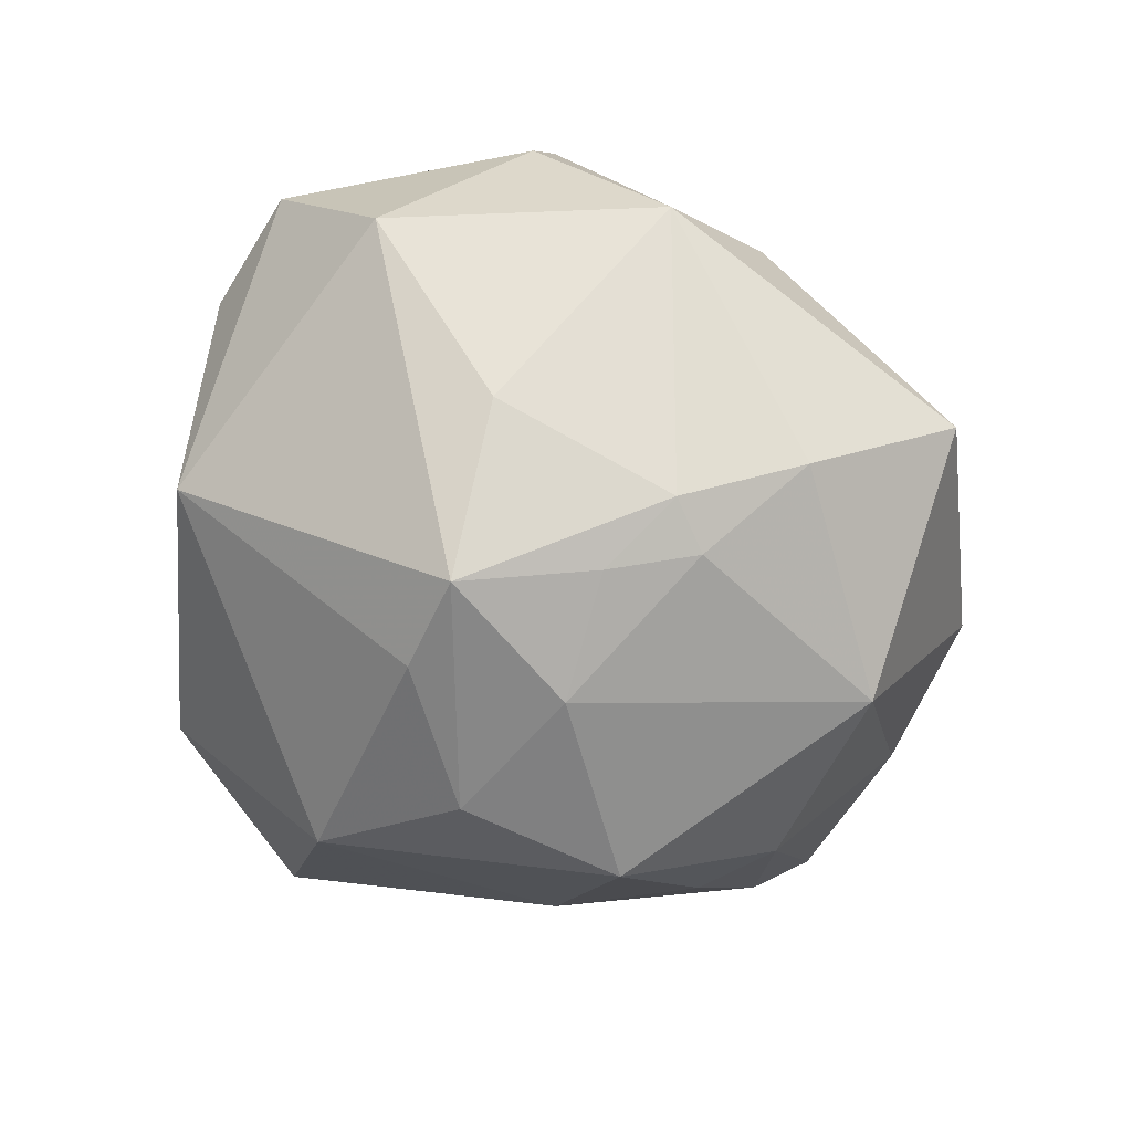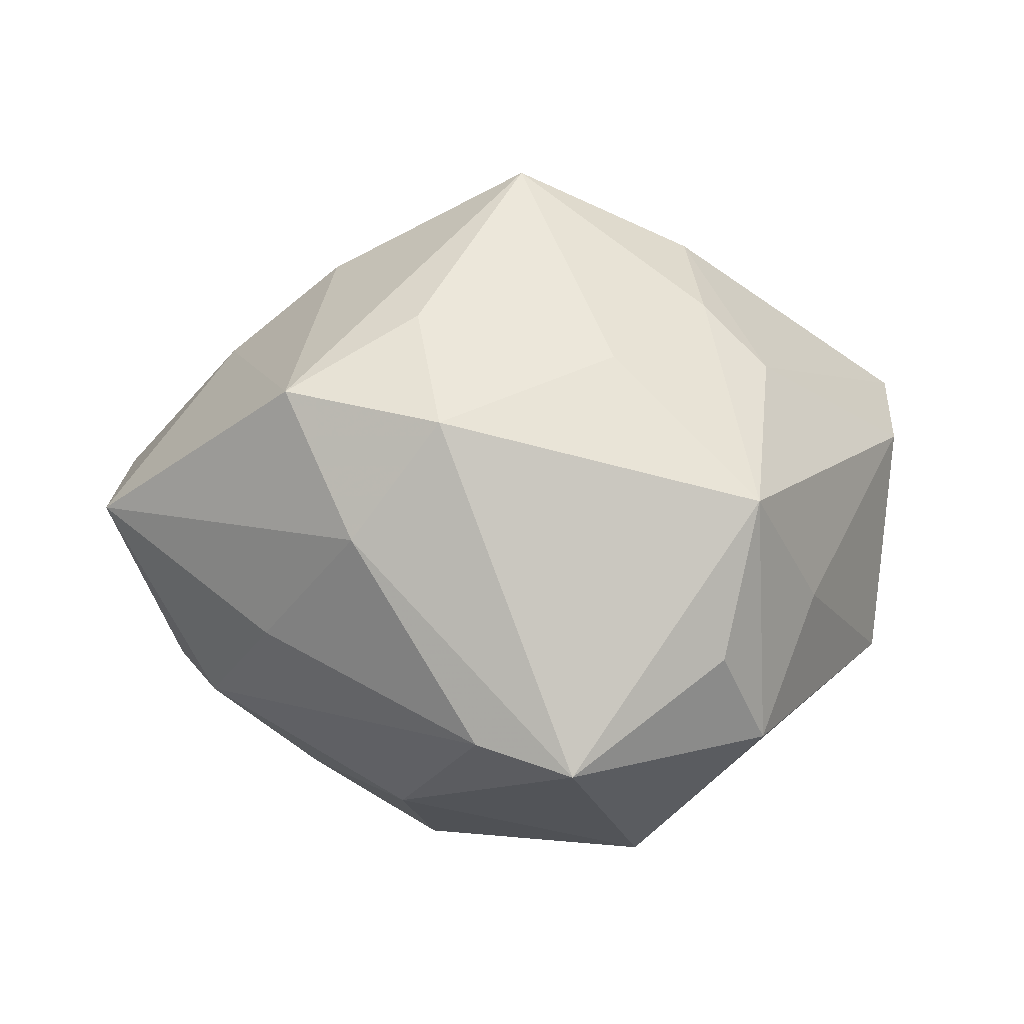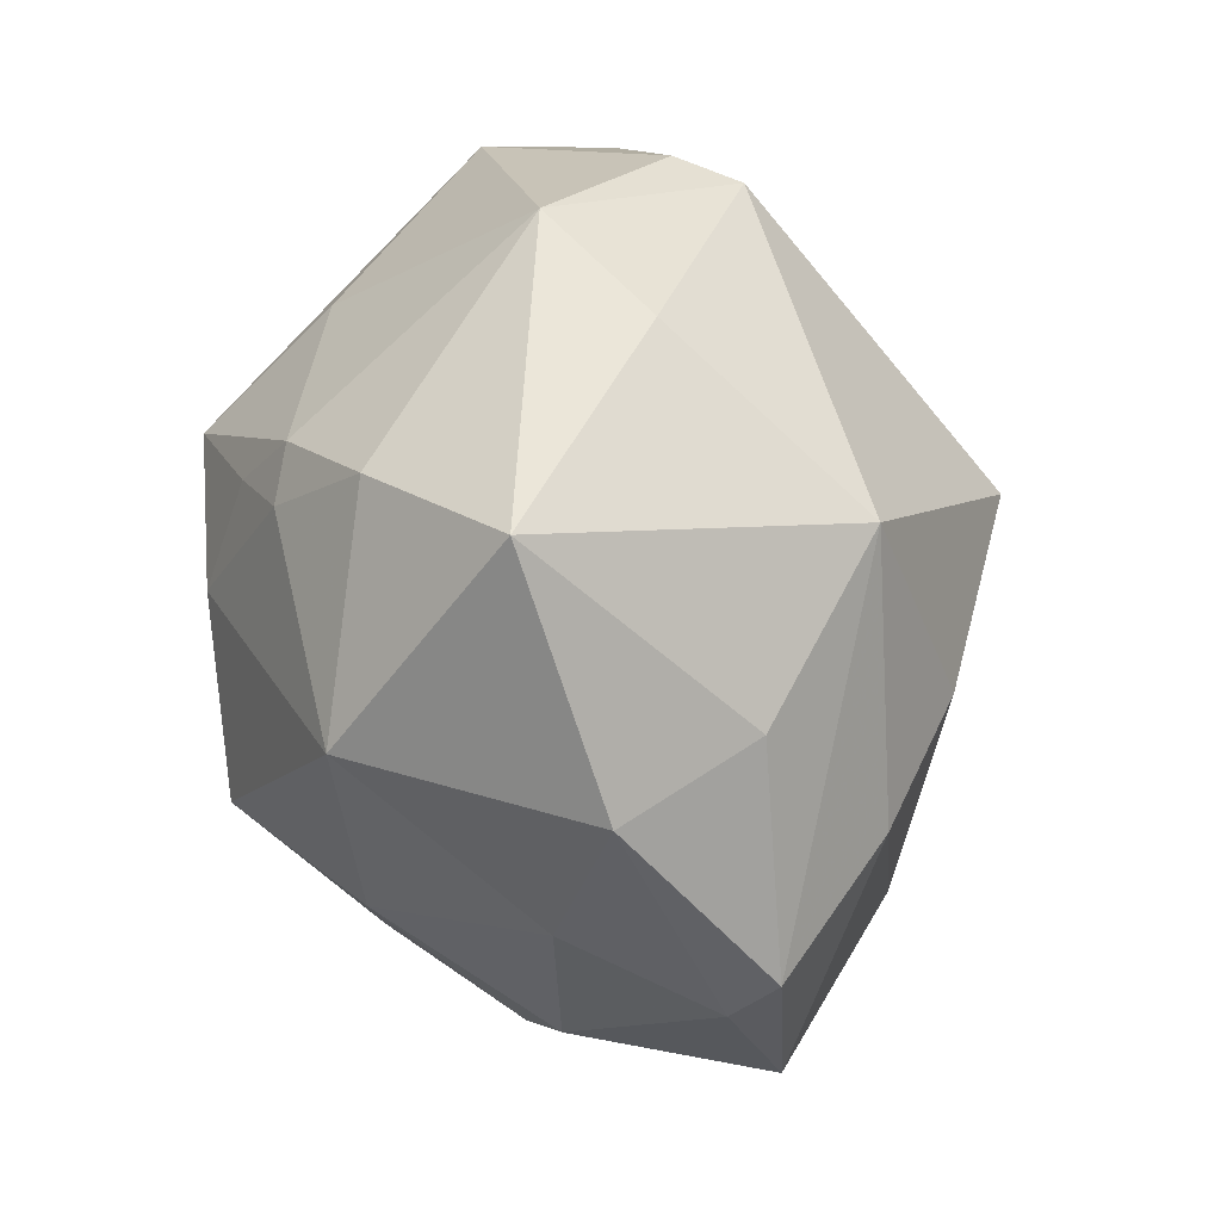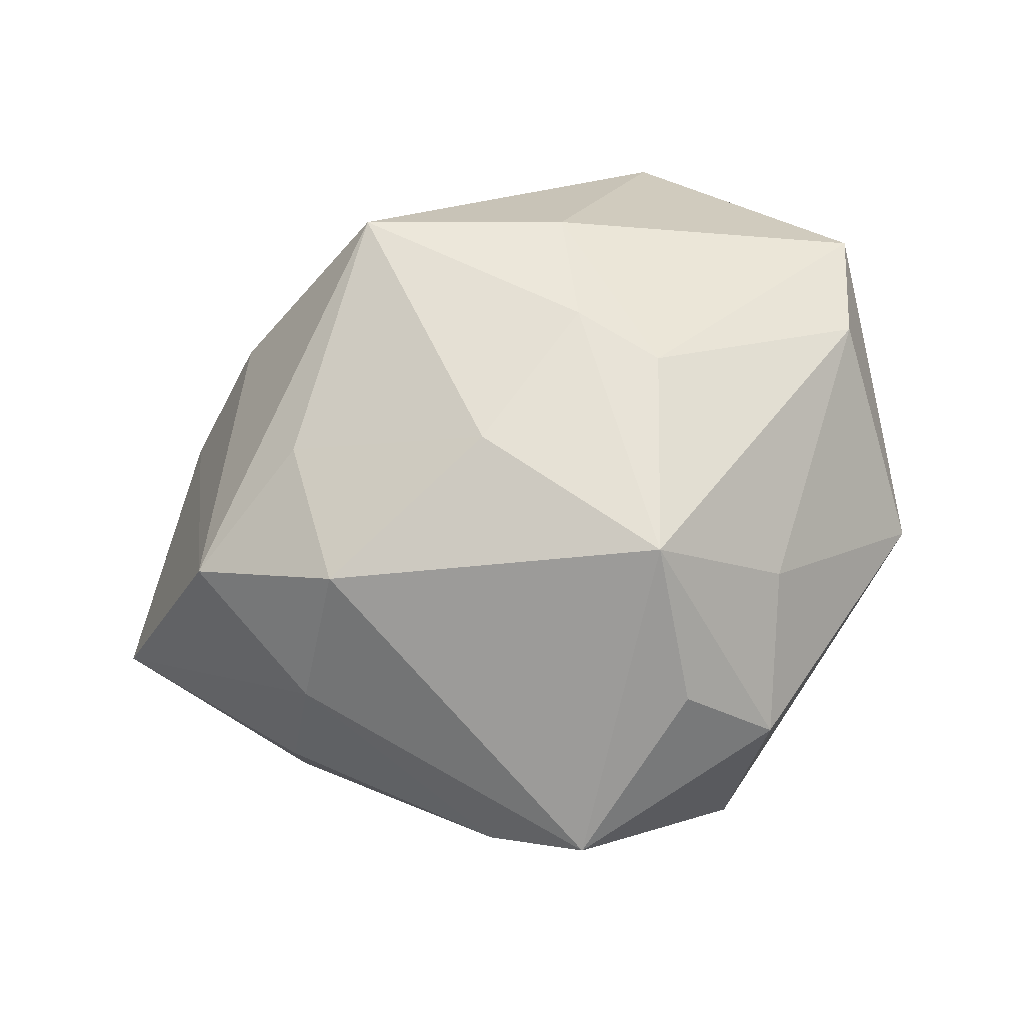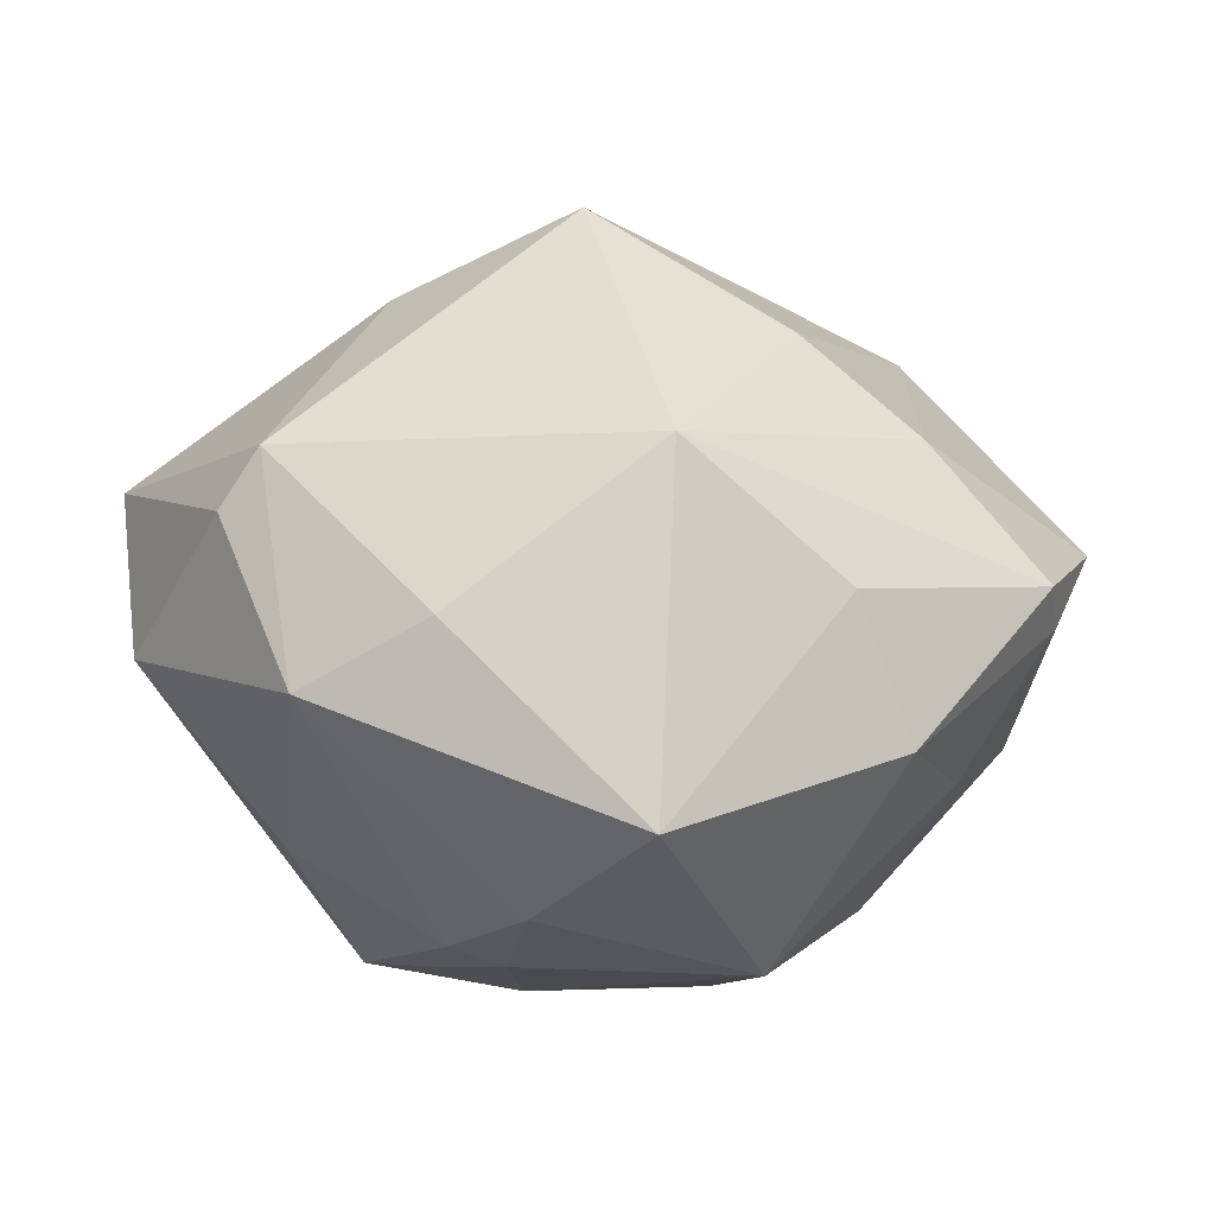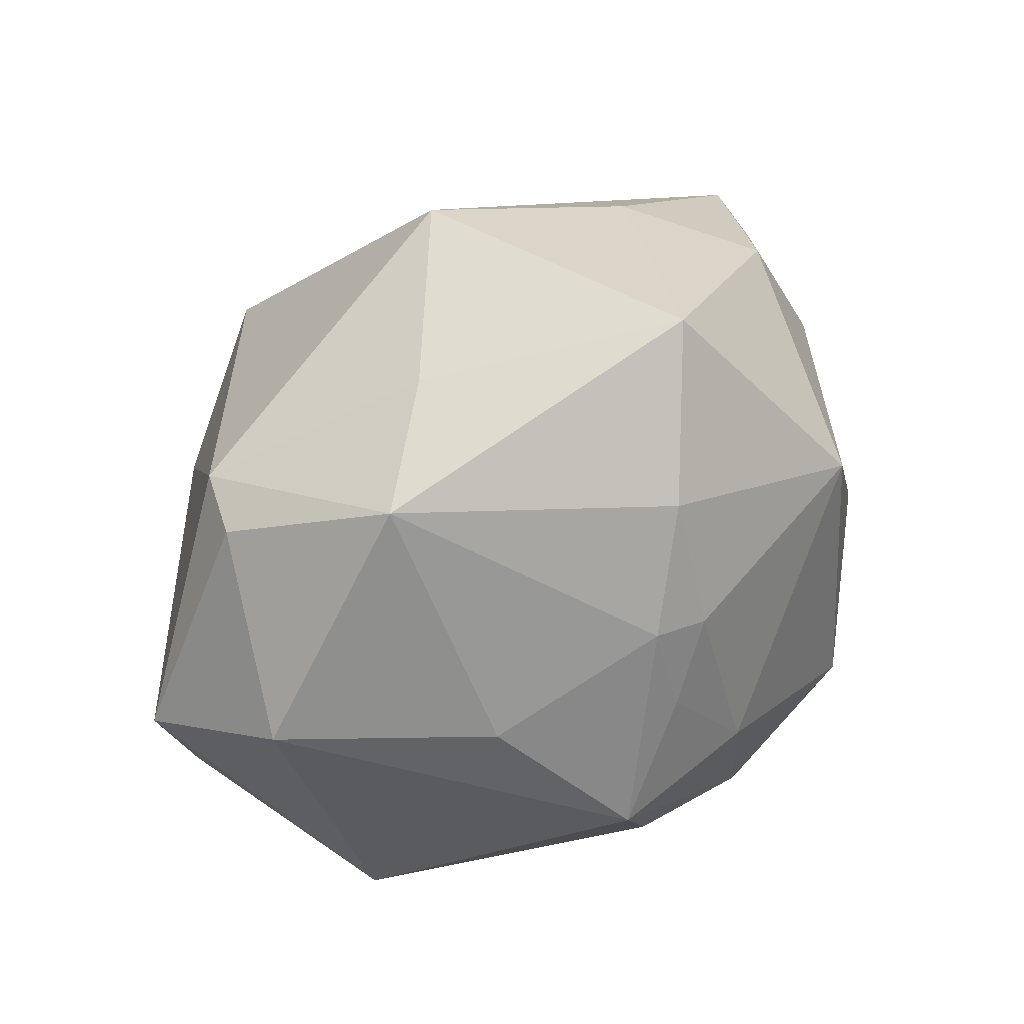
<metadata>
{"format":"obj","ext":"obj","renderer":"f3d","projection":"perspective","resolution":1024,"background":"white","views":[{"elev":-55.2,"azim":139.3,"up":"+Z"},{"elev":19.9,"azim":-6.0,"up":"+Z"},{"elev":62.9,"azim":-103.4,"up":"+Y"},{"elev":-52.7,"azim":25.5,"up":"+Y"},{"elev":10.1,"azim":-168.9,"up":"+Z"},{"elev":67.2,"azim":129.8,"up":"+Y"}]}
</metadata>
<code>
v 0.01937 0.008405 -0.03015
v -0.03144 0.02219 -0.005241
v 0.02324 -0.01329 0.02082
v -0.03365 -0.01005 -0.01346
v 0.02335 0.0183 -0.01707
v 0.01752 0.03525 0.000312
v 0.006546 -0.02082 0.0246
v 0.03648 -0.01047 -0.01131
v -0.03041 0.006453 0.01844
v 0.005 0.006381 -0.0326
v -0.008563 -0.03685 -0.008636
v -0.02533 -0.02118 0.02221
v -0.04384 -0.008364 0.006488
v 0.01749 -0.009044 0.02626
v -0.0417 0.003033 0.001879
v 0.02014 -0.03247 -0.01117
v 0.01914 -0.03162 0.01306
v 0.009327 0.0163 -0.02762
v 0.02273 0.0254 0.01911
v -0.01032 -0.004038 -0.03441
v 0.037 0.01787 -0.0009606
v -0.03691 -0.005662 -0.01099
v 0.04122 0.007851 0.01215
v 0.004727 -0.008011 -0.03329
v -0.01962 -0.0292 0.009718
v -0.02651 0.02265 0.008197
v -0.0111 -0.02856 0.02096
v 0.02643 -0.02497 0.0005284
v -0.00111 0.03152 -0.01841
v 0.0002449 -0.04062 -0.01067
v -0.01921 0.006099 0.02742
v -0.0232 -0.00739 -0.02352
v -0.02478 0.001445 -0.02481
v -0.0339 0.009271 -0.01084
v -0.01227 0.02651 0.02119
v -0.01214 -0.01592 0.02793
v 0.005578 0.03477 0.007131
v -0.04158 0.007023 0.006264
v 0.03951 -0.003599 0.009712
v -0.02801 -0.02179 -0.002502
v -0.01318 0.03883 -0.008833
v 0.01544 -0.03552 -0.001501
v -0.01453 -0.01777 -0.02362
v -0.01893 0.02007 -0.02557
v 0.02621 0.0264 0.0136
v 0.01743 0.002893 0.02953
v 0.01664 -0.000669 -0.03044
v 0.00299 0.02189 -0.02552
v 0.00916 -0.02318 -0.0276
v 0.007659 0.0239 -0.02342
v 7.675e-05 0.002895 0.03779
f 30 43 49
f 11 43 30
f 42 17 30
f 30 17 27
f 16 30 49
f 42 30 16
f 16 17 42
f 6 21 5
f 5 21 1
f 19 35 51
f 1 21 8
f 8 16 49
f 24 10 1
f 27 17 7
f 7 14 51
f 17 14 7
f 25 30 27
f 11 30 25
f 27 7 36
f 36 7 51
f 4 43 11
f 45 21 6
f 6 19 45
f 37 19 6
f 35 19 37
f 23 45 19
f 21 45 23
f 39 8 23
f 23 8 21
f 17 16 28
f 16 8 28
f 39 17 28
f 28 8 39
f 49 24 47
f 47 24 1
f 47 8 49
f 1 8 47
f 38 35 26
f 26 2 38
f 50 5 1
f 6 5 50
f 50 29 6
f 3 17 39
f 3 14 17
f 39 23 3
f 12 25 27
f 13 25 12
f 27 36 12
f 12 36 51
f 11 25 40
f 40 25 13
f 40 4 11
f 13 4 40
f 51 35 31
f 31 12 51
f 15 13 38
f 38 2 15
f 51 14 46
f 46 19 51
f 46 23 19
f 14 3 46
f 46 3 23
f 1 10 18
f 18 50 1
f 41 44 2
f 29 44 41
f 2 26 41
f 41 26 35
f 6 29 41
f 41 37 6
f 35 37 41
f 43 4 32
f 13 12 9
f 12 31 9
f 38 13 9
f 9 35 38
f 9 31 35
f 22 4 13
f 13 15 22
f 50 18 48
f 29 50 48
f 48 44 29
f 10 44 48
f 48 18 10
f 43 32 20
f 49 43 20
f 20 24 49
f 10 24 20
f 20 44 10
f 33 32 4
f 4 22 33
f 44 20 33
f 33 20 32
f 2 44 34
f 34 15 2
f 34 22 15
f 44 33 34
f 34 33 22

</code>
